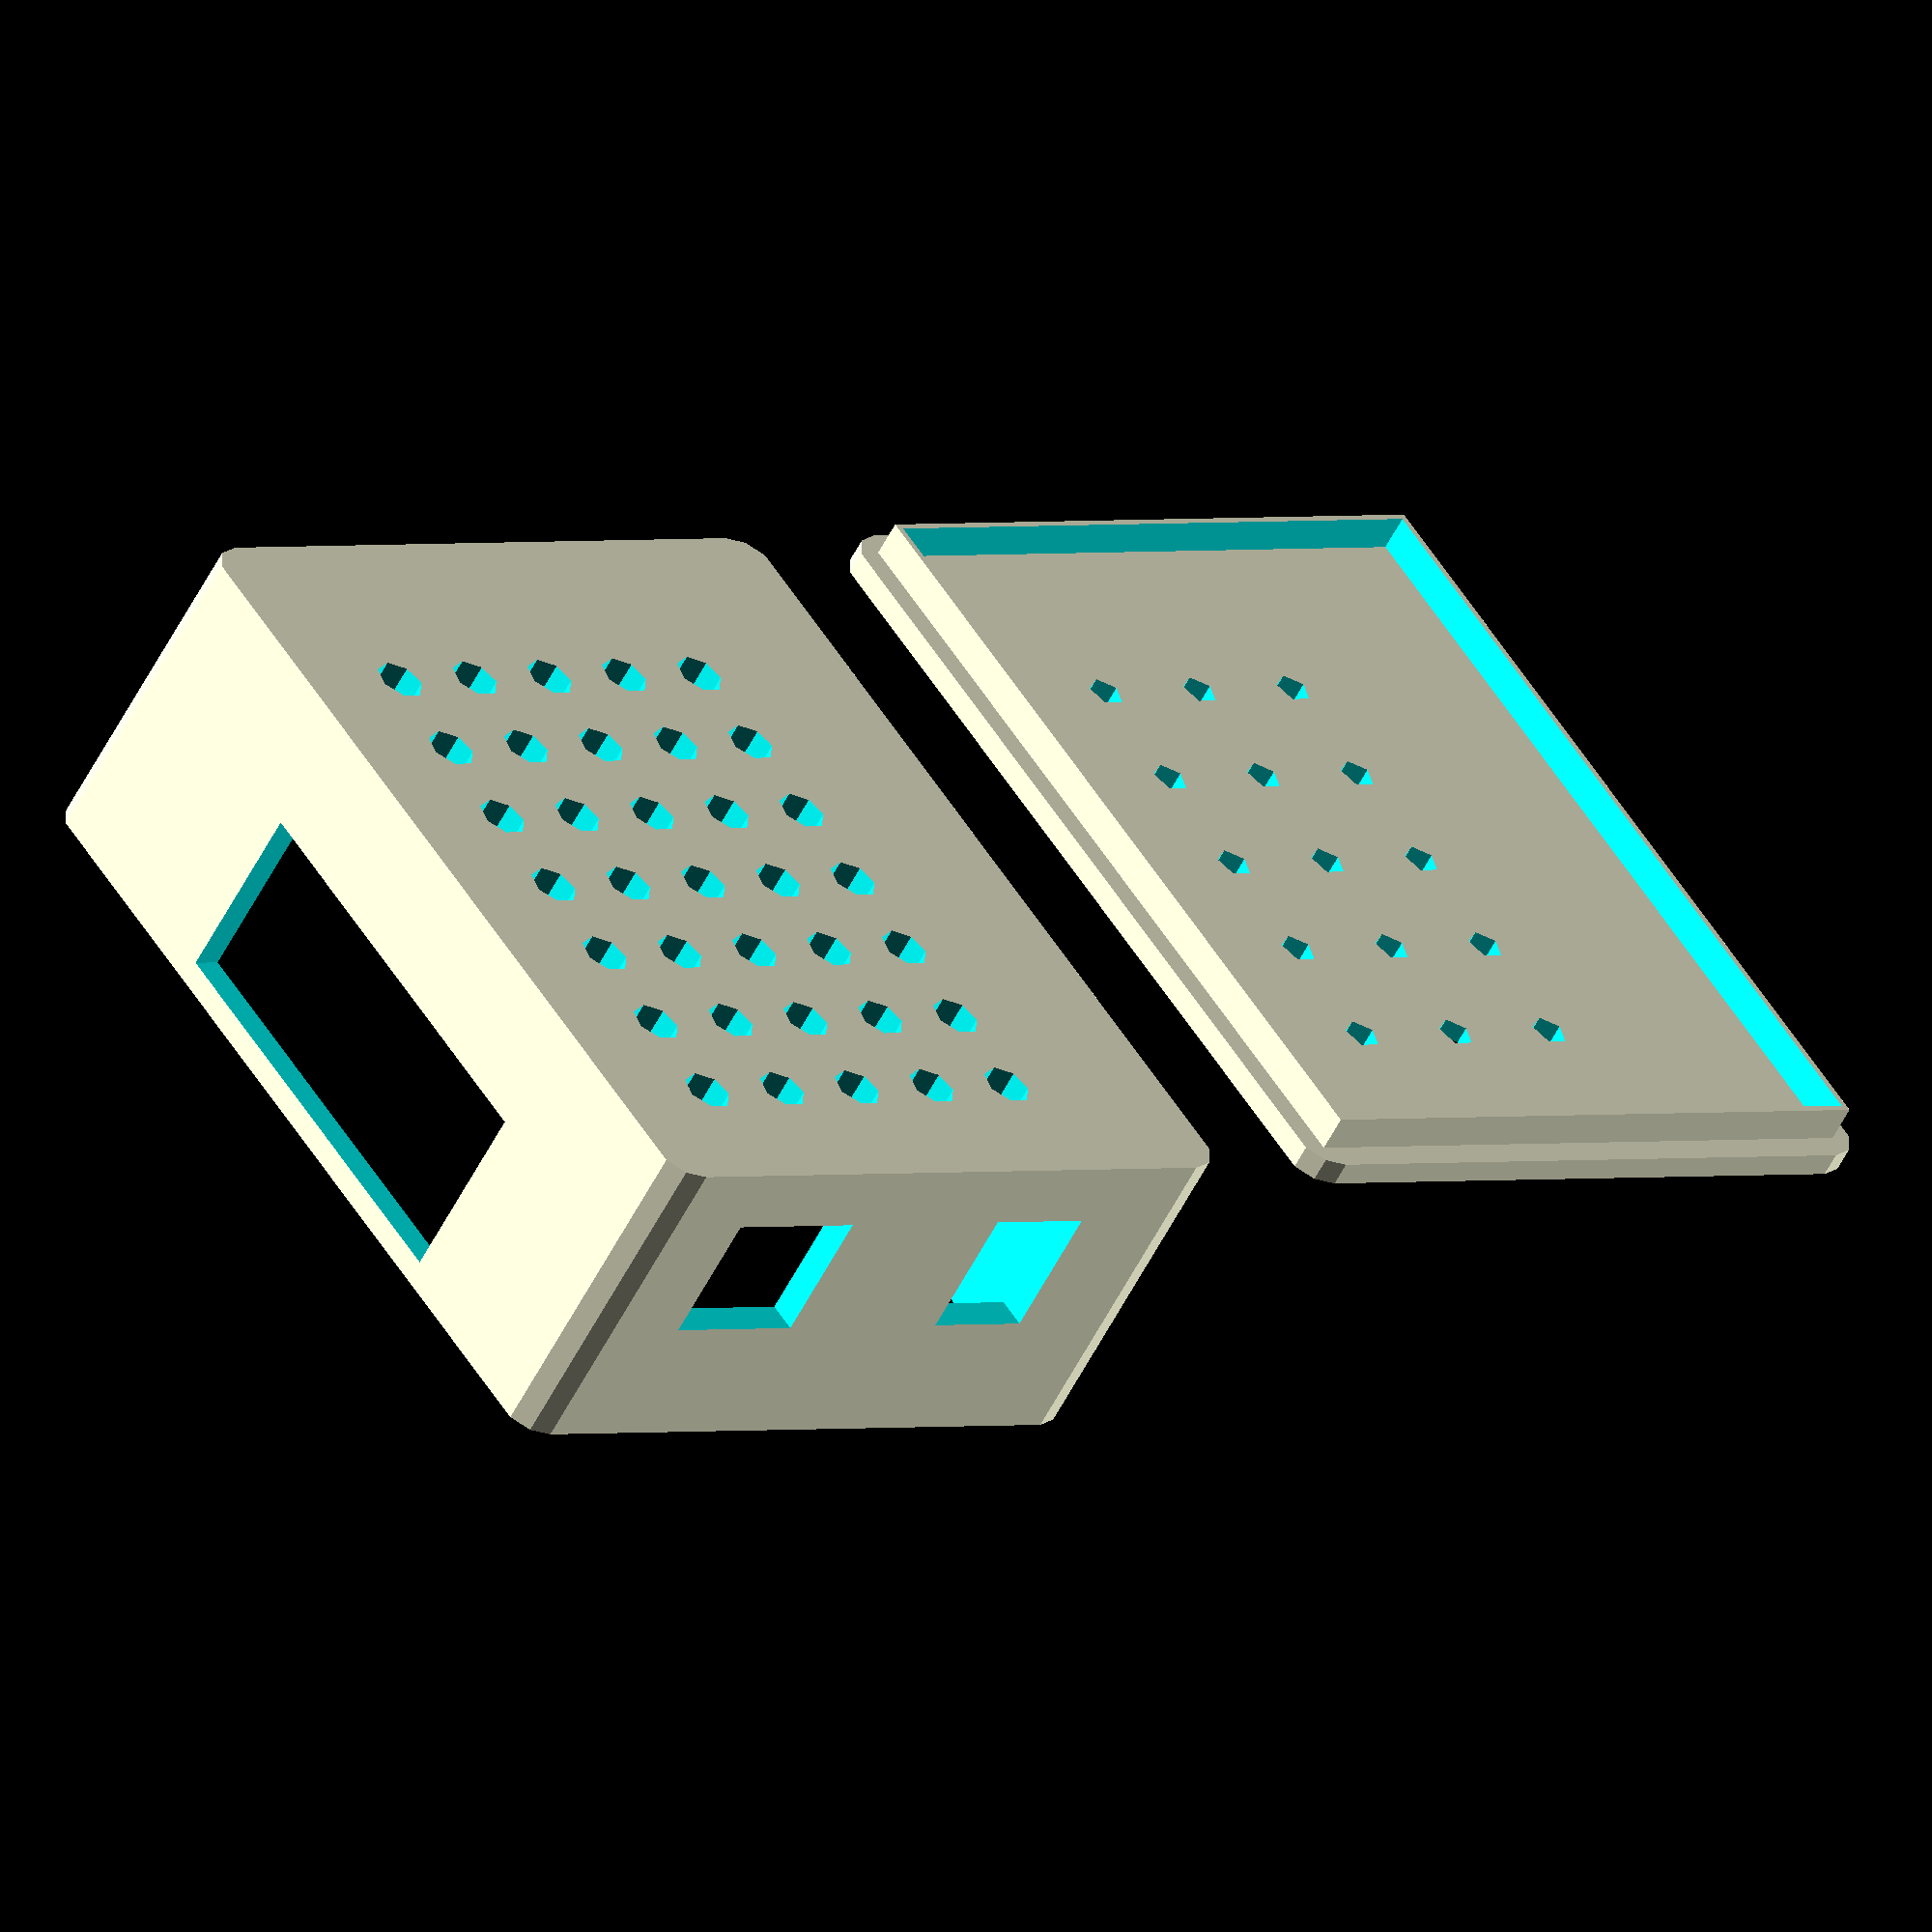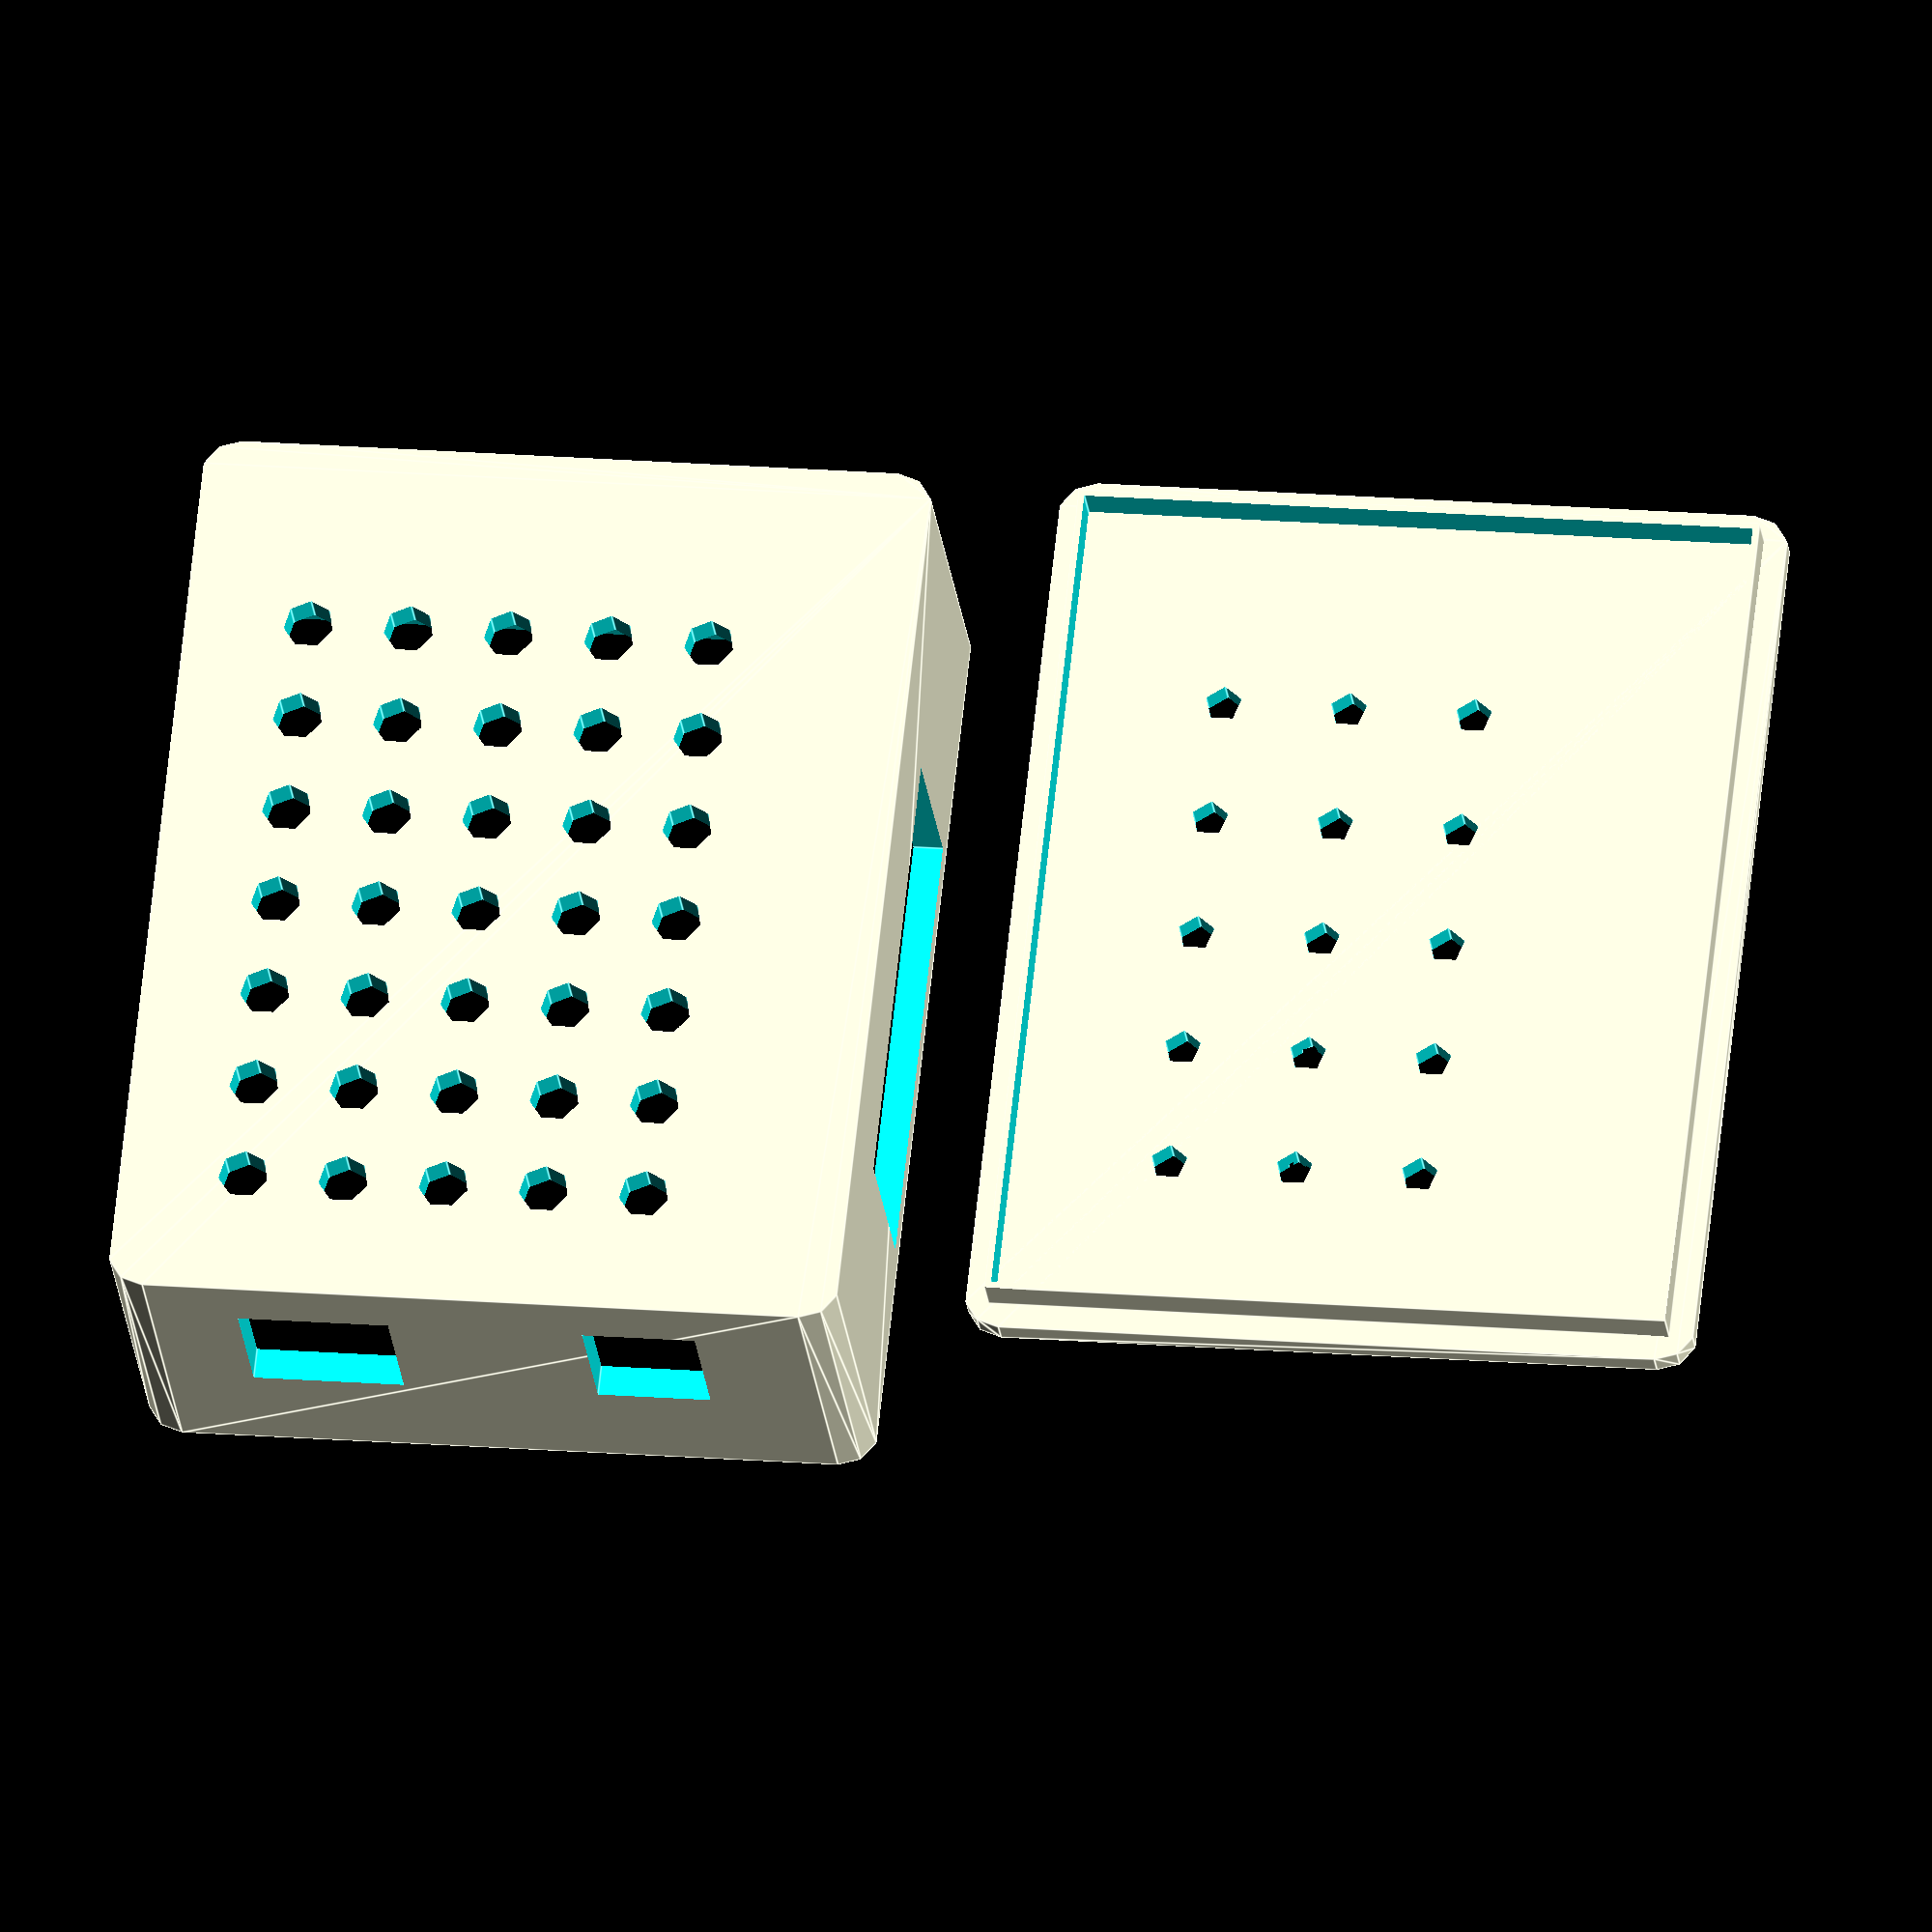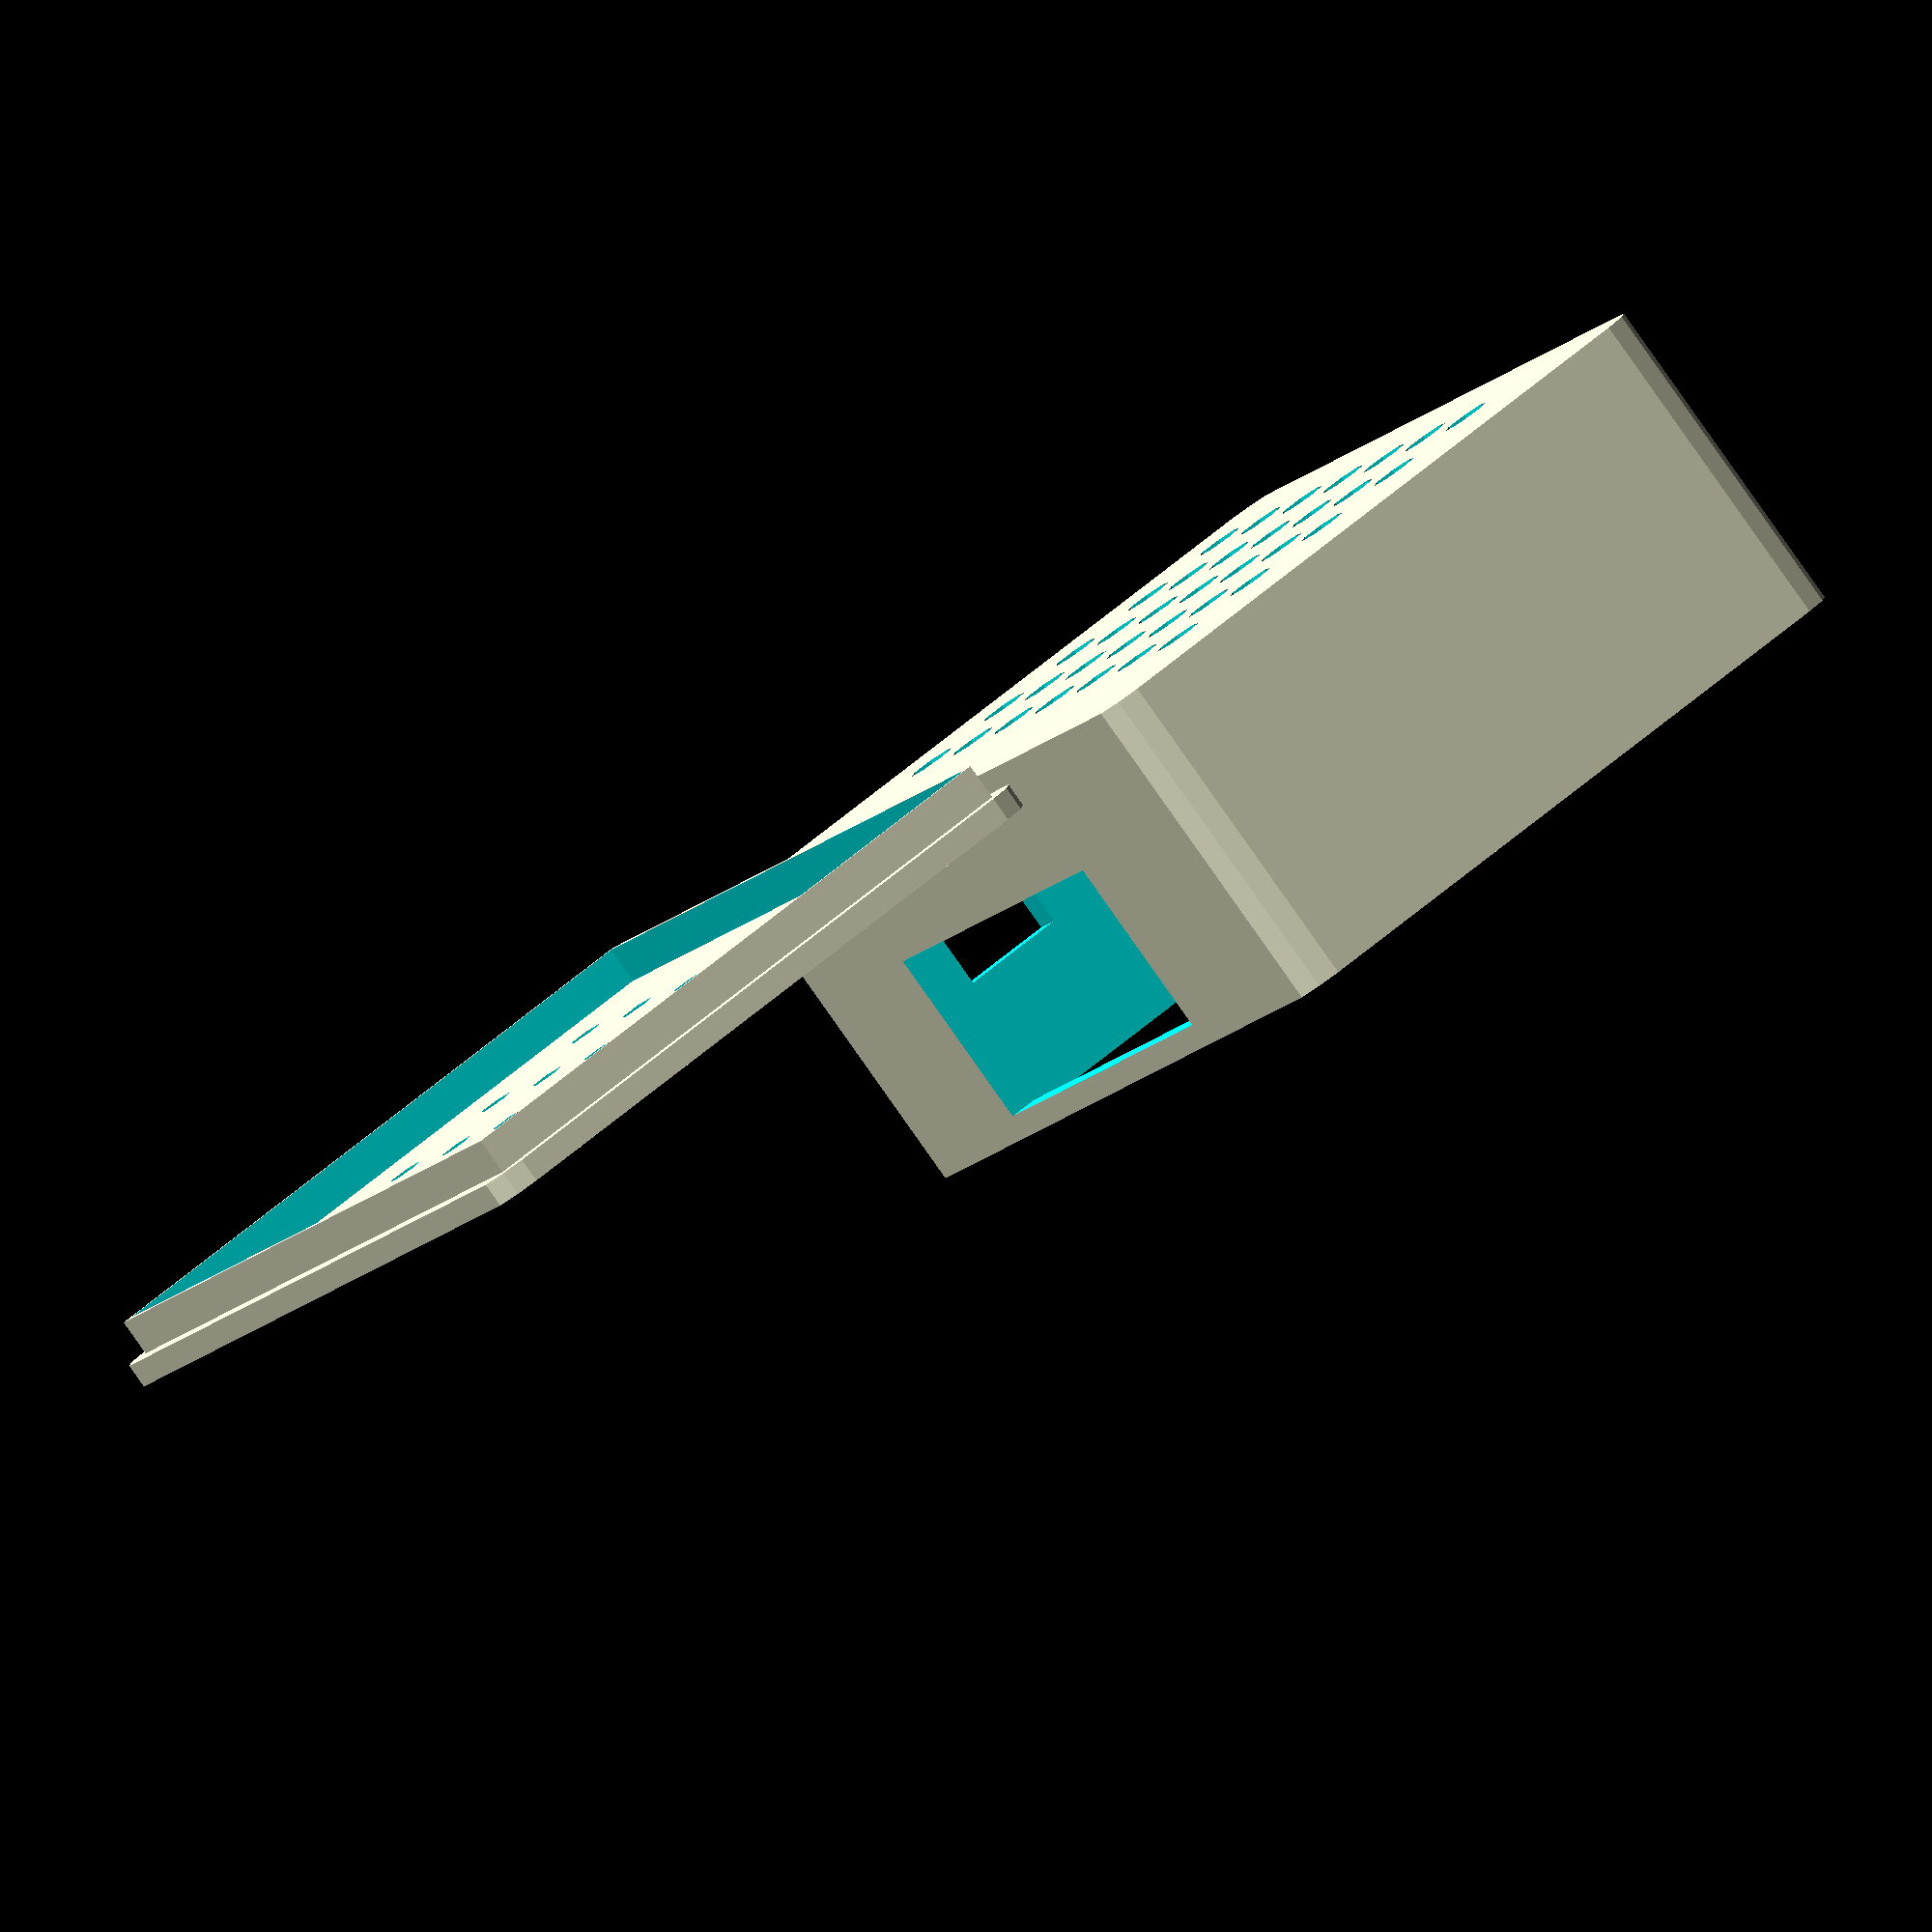
<openscad>
// Arduino Uno Case
// A protective enclosure for Arduino Uno R3
// Generated by FlexiCAD Designer

// Parameters - customize these values
board_length = 68.6;        // Length of Arduino Uno
board_width = 53.4;         // Width of Arduino Uno  
board_thickness = 1.6;      // PCB thickness
case_height = 25;           // Internal case height
wall_thickness = 2.5;       // Thickness of walls
lid_thickness = 2;          // Thickness of lid
ventilation_holes = true;   // Add cooling holes
corner_radius = 3;          // Rounded corner radius

// Calculated dimensions
outer_length = board_length + 2 * wall_thickness;
outer_width = board_width + 2 * wall_thickness;
outer_height = case_height + wall_thickness;

// Main assembly
case_base();
translate([0, outer_width + 10, 0]) case_lid();

// Case base with board mount
module case_base() {
    difference() {
        // Outer shell
        rounded_cube([outer_length, outer_width, outer_height], corner_radius);
        
        // Inner cavity
        translate([wall_thickness, wall_thickness, wall_thickness])
            cube([board_length, board_width, case_height + 1]);
        
        // USB port cutout
        translate([-1, wall_thickness + 7.5, wall_thickness + 3])
            cube([wall_thickness + 2, 12, 11]);
        
        // Power jack cutout  
        translate([-1, wall_thickness + 35, wall_thickness + 3])
            cube([wall_thickness + 2, 9, 11]);
        
        // GPIO pin access
        translate([wall_thickness + 15.5, -1, wall_thickness + 8])
            cube([35, wall_thickness + 2, 15]);
        
        // Analog pins access
        translate([wall_thickness + 15.5, outer_width - wall_thickness - 1, wall_thickness + 8])
            cube([35, wall_thickness + 2, 15]);
        
        // Ventilation holes
        if (ventilation_holes) {
            for (x = [10:8:outer_length-10]) {
                for (y = [10:8:outer_width-10]) {
                    translate([x, y, -1])
                        cylinder(d=4, h=wall_thickness + 2);
                }
            }
        }
    }
    
    // Board mounting posts
    translate([wall_thickness + 14, wall_thickness + 2.5, wall_thickness])
        mounting_post();
    translate([wall_thickness + 66, wall_thickness + 7.5, wall_thickness])
        mounting_post();
    translate([wall_thickness + 66, wall_thickness + 35.5, wall_thickness])
        mounting_post();
    translate([wall_thickness + 14, wall_thickness + 50.5, wall_thickness])
        mounting_post();
}

// Case lid
module case_lid() {
    difference() {
        union() {
            // Lid top
            rounded_cube([outer_length, outer_width, lid_thickness], corner_radius);
            
            // Lid rim for snug fit
            translate([wall_thickness - 0.5, wall_thickness - 0.5, -3])
                difference() {
                    cube([board_length + 1, board_width + 1, 3]);
                    translate([0.5, 0.5, -1])
                        cube([board_length, board_width, 5]);
                }
        }
        
        // Ventilation holes in lid
        if (ventilation_holes) {
            for (x = [15:10:outer_length-15]) {
                for (y = [15:10:outer_width-15]) {
                    translate([x, y, -1])
                        cylinder(d=3, h=lid_thickness + 2);
                }
            }
        }
        
        // FlexiCAD logo cutout
        translate([outer_length/2 - 15, outer_width/2 - 3, lid_thickness - 0.5])
            linear_extrude(1)
                text("FlexiCAD", size=4, halign="center", valign="center");
    }
}

// Mounting post for Arduino board
module mounting_post() {
    difference() {
        cylinder(d=6, h=board_thickness + 3);
        translate([0, 0, board_thickness + 1])
            cylinder(d=2.5, h=3);
    }
}

// Rounded cube module
module rounded_cube(size, radius) {
    hull() {
        translate([radius, radius, 0])
            cylinder(r=radius, h=size[2]);
        translate([size[0]-radius, radius, 0])
            cylinder(r=radius, h=size[2]);
        translate([radius, size[1]-radius, 0])
            cylinder(r=radius, h=size[2]);
        translate([size[0]-radius, size[1]-radius, 0])
            cylinder(r=radius, h=size[2]);
    }
}
</openscad>
<views>
elev=55.6 azim=304.4 roll=153.4 proj=o view=wireframe
elev=25.3 azim=263.8 roll=186.6 proj=o view=edges
elev=264.8 azim=299.7 roll=324.8 proj=o view=wireframe
</views>
